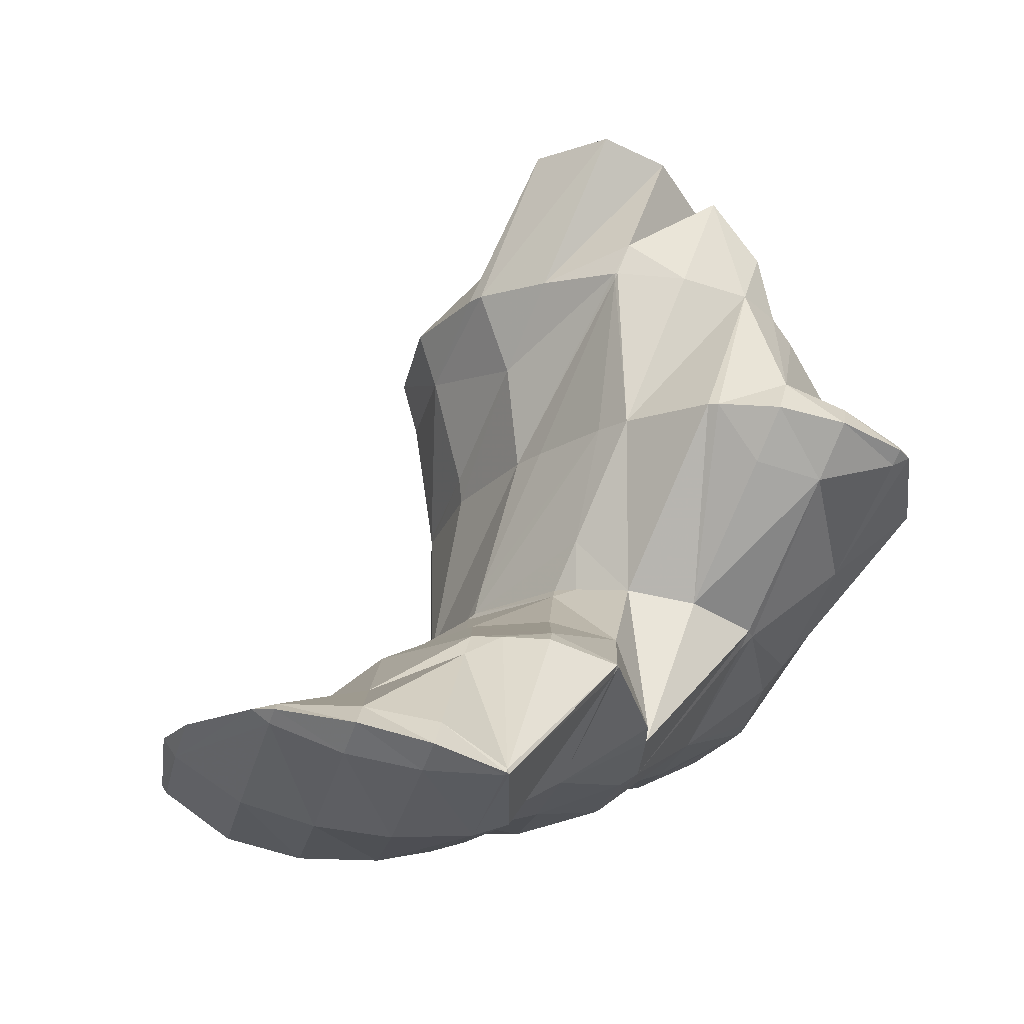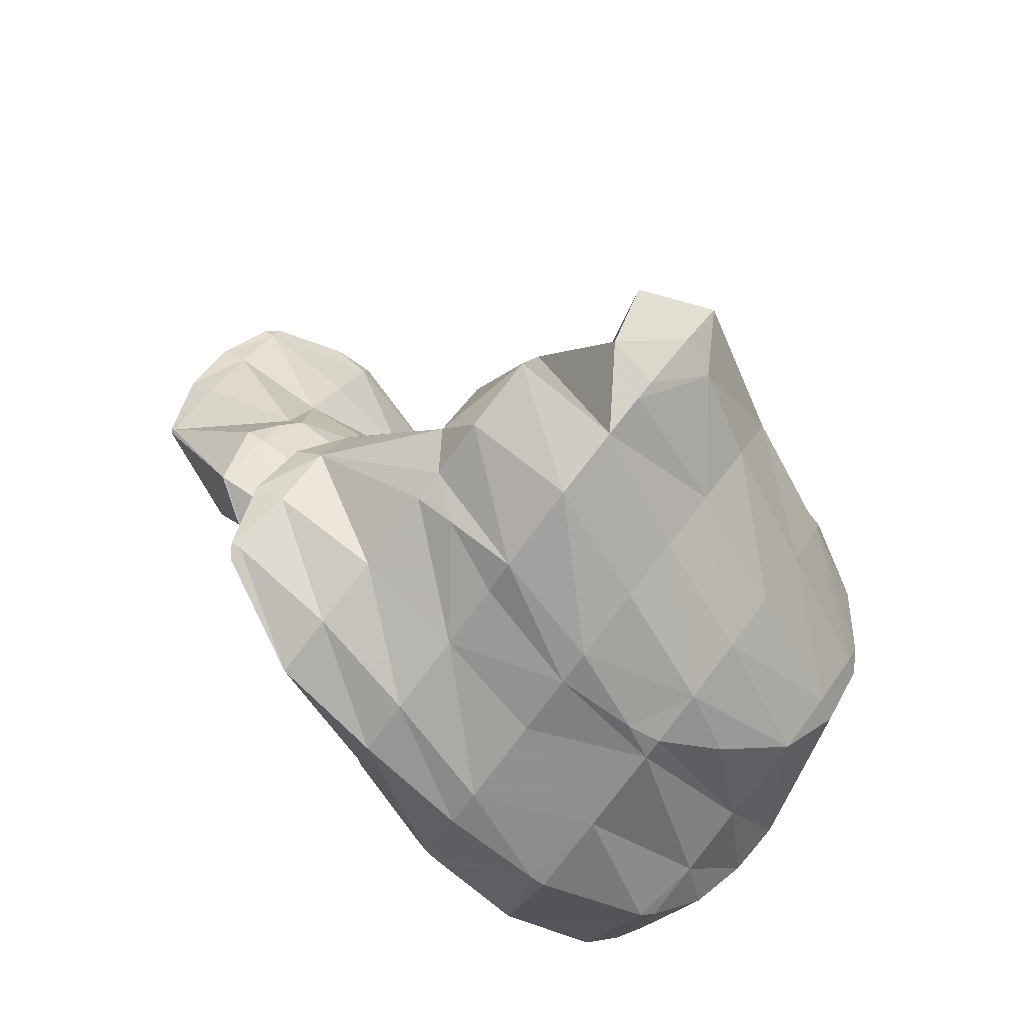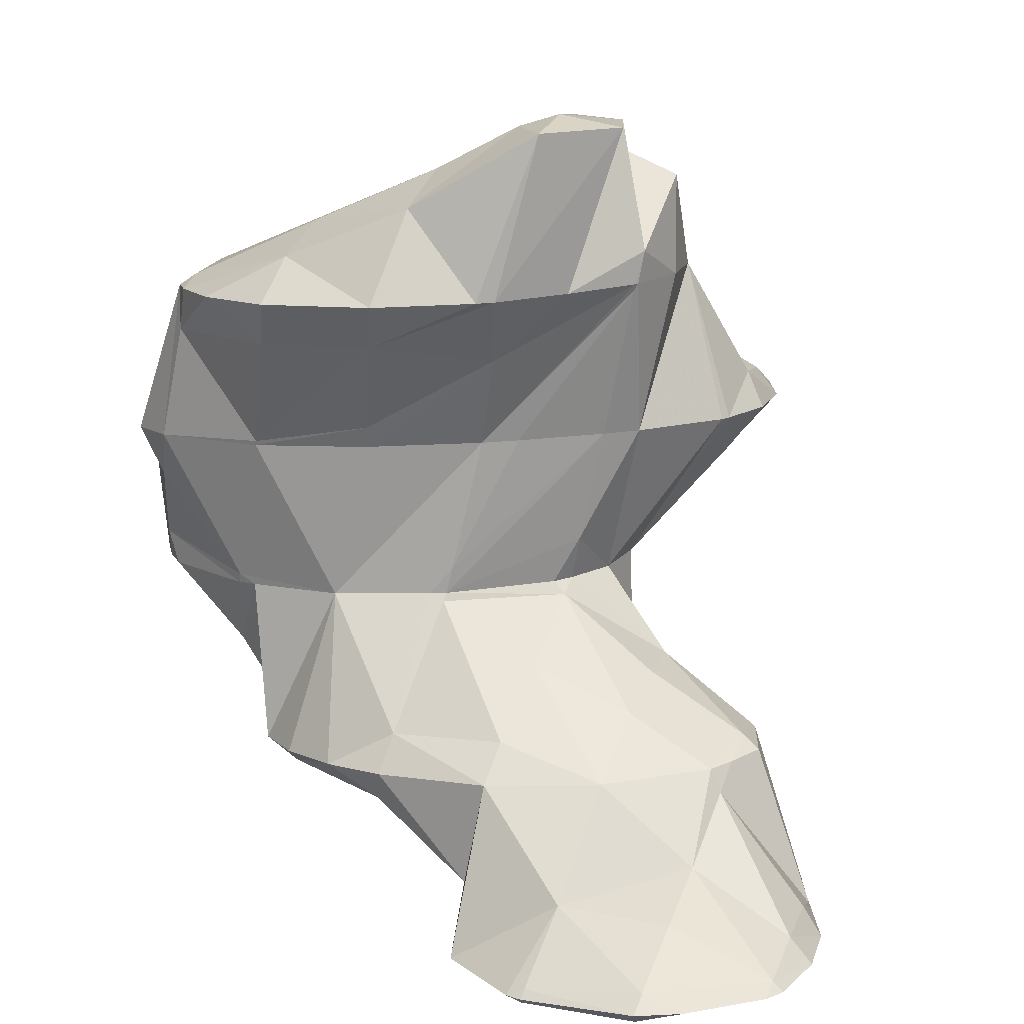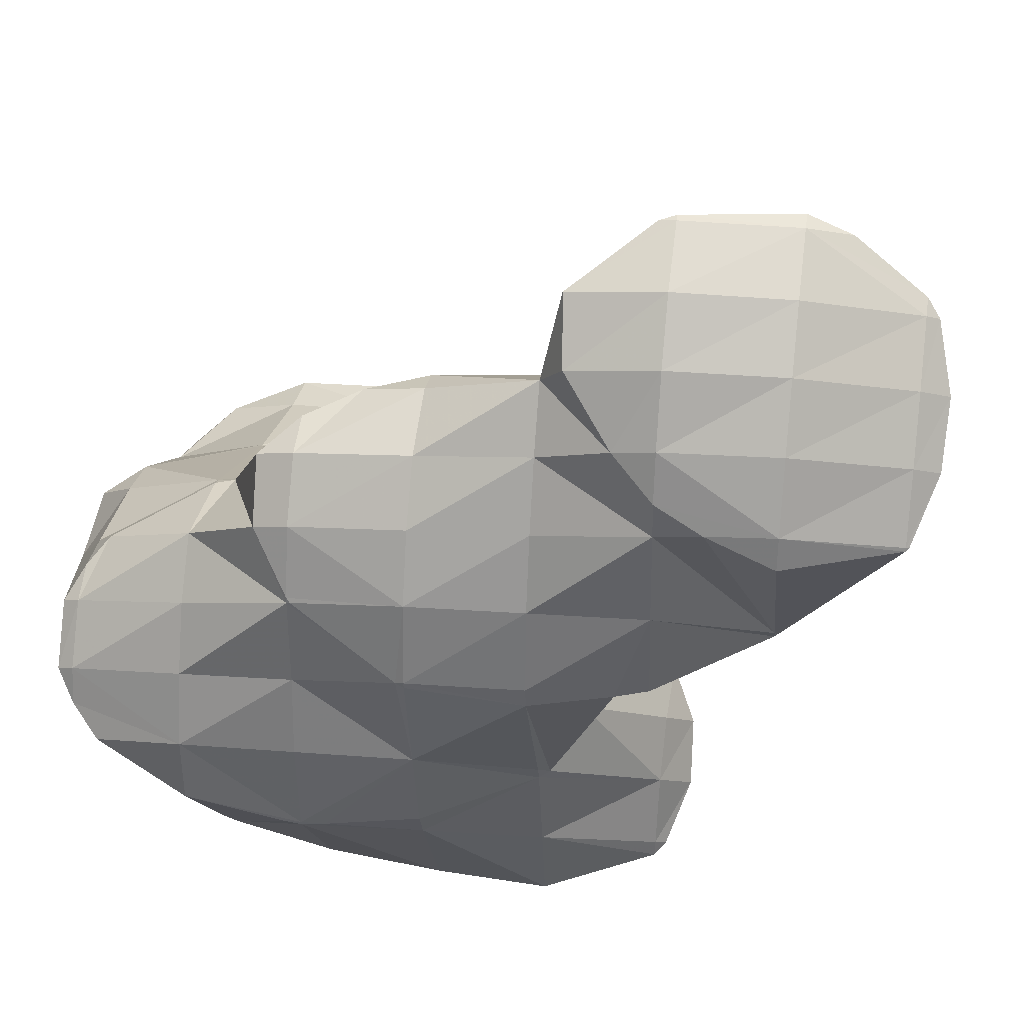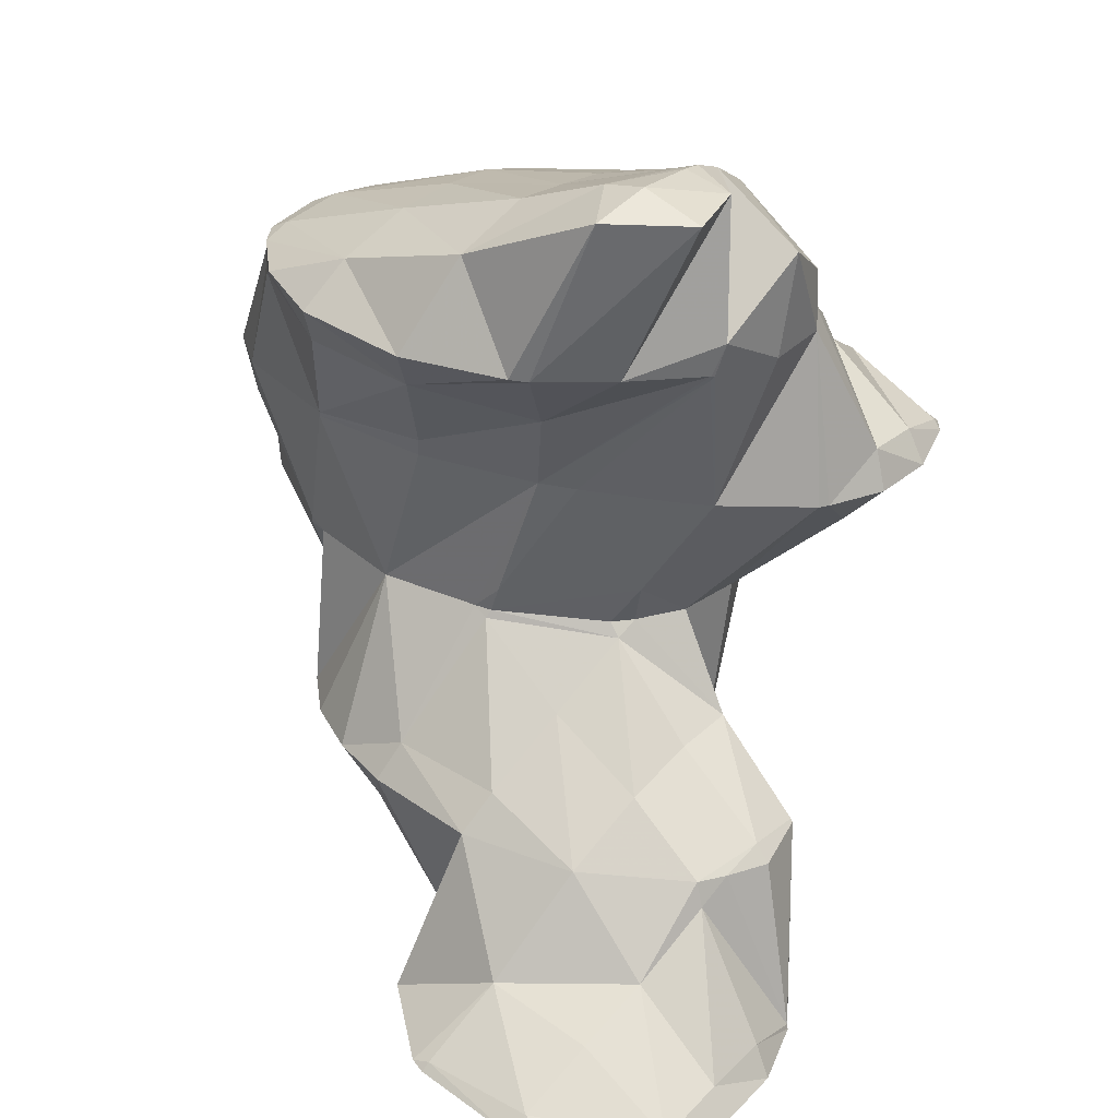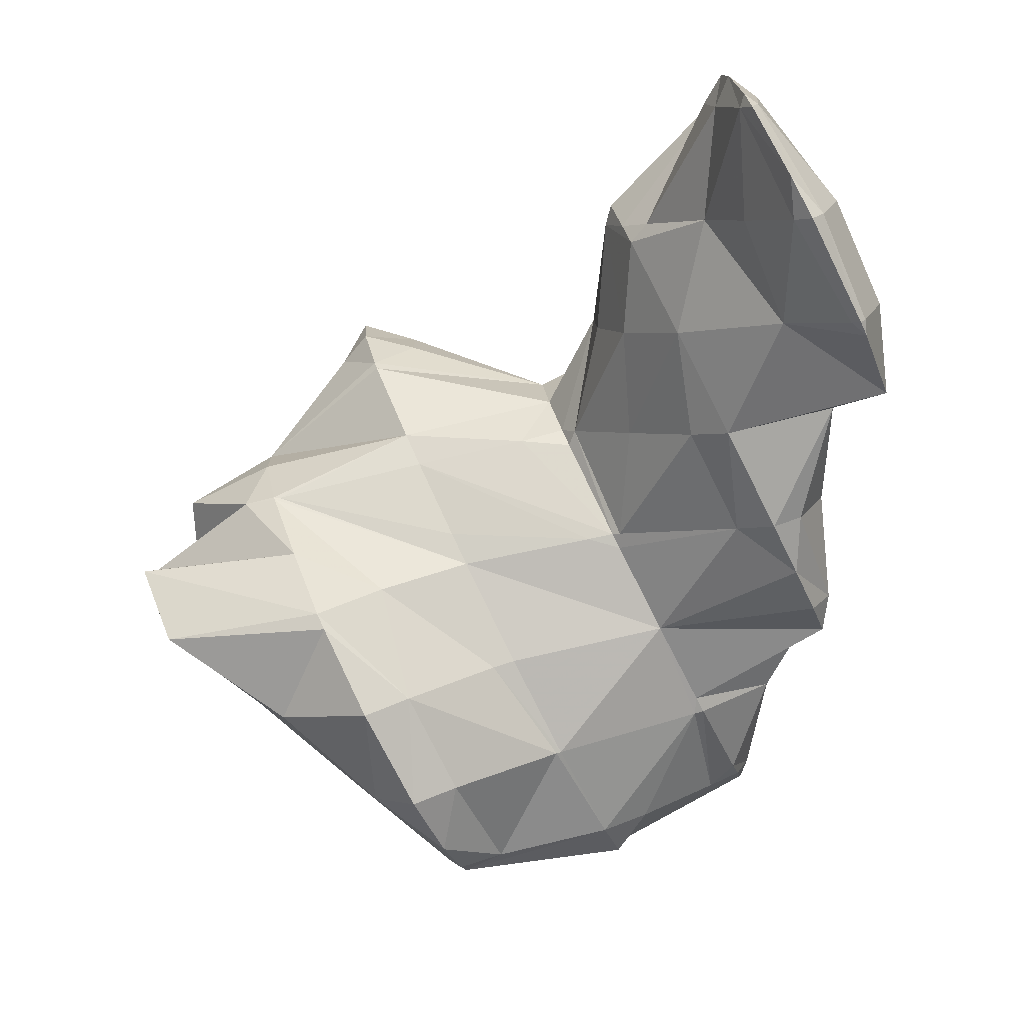
<metadata>
{"format":"obj","ext":"obj","renderer":"f3d","projection":"perspective","resolution":1024,"background":"white","views":[{"elev":-20.4,"azim":-133.5,"up":"+Z"},{"elev":-36.8,"azim":-34.1,"up":"+Y"},{"elev":27.2,"azim":165.4,"up":"+Z"},{"elev":-77.4,"azim":143.7,"up":"+Z"},{"elev":46.3,"azim":-172.9,"up":"+Z"},{"elev":70.0,"azim":64.7,"up":"+Y"}]}
</metadata>
<code>
v 217.1 186.6 88.09
v 217.1 188 88.41
v 216.4 187 88.4
v 215.8 185.9 87.99
v 216 185.8 87.88
v 215.6 185.5 87.81
v 215.3 187.8 88.3
v 214.9 186.5 88
v 223.7 184.1 84.41
v 223.7 184.6 84.53
v 223.4 184.2 84.65
v 222.7 183 84.47
v 223.1 182.9 84.14
v 222.1 182 83.92
v 223.4 185.8 84.78
v 222.5 187.1 85.05
v 221.8 186.3 85.7
v 220.9 185 85.93
v 220.3 183.9 85.68
v 222.1 182 83.91
v 219.7 182.9 85.22
v 219.2 181.9 84.51
v 220.5 181.4 83.75
v 219 181.2 83.66
v 220.6 188.3 85.27
v 219.5 187.3 86.83
v 218.6 186 87.15
v 218 184.9 86.67
v 217.5 183.9 86.14
v 217 182.9 85.47
v 218.3 181.3 83.66
v 216.7 182 84.39
v 216.6 181.7 83.71
v 218.5 188.7 85.3
v 218.1 188.7 85.3
v 215.3 184.9 87.29
v 214.9 183.9 86.3
v 214.7 183.1 84.69
v 214.8 183 83.94
v 216.6 188.4 85.18
v 215 187.9 85.03
v 214.8 187.7 85.65
v 213.7 186.3 86.67
v 213.3 185.4 85.55
v 213.7 184.1 84.16
v 213.3 185 84.34
v 215 187.9 85.02
v 213.9 187 84.81
v 213.2 185.9 84.54
v 223.8 184.4 83.58
v 224.3 184.4 81.2
v 224.6 183.5 81
v 222.1 182 83.87
v 224.2 182.2 80.72
v 222 181.2 82.14
v 223.5 181.2 80.47
v 221.7 180.3 81.06
v 222.6 180.2 80.24
v 221.5 179.6 80.09
v 222.5 186.7 84.04
v 222.6 186.1 81.64
v 222.6 186.1 81.54
v 219 181 83.25
v 221.1 179.5 80.06
v 218.8 180.2 81.58
v 218.7 179.5 80.01
v 220.5 187.9 84.23
v 220.5 187.2 82.19
v 220.5 187.1 81.71
v 216.6 181.2 82.49
v 218.4 179.6 80.02
v 216.5 180.5 80.85
v 216.5 180.2 80.11
v 218 188.1 83.75
v 218.2 187.7 81.77
v 214.7 182.4 82.66
v 214.4 181.6 81.3
v 214.4 181.1 80.26
v 215 187.9 84.91
v 217.4 187.7 81.77
v 215.6 187.8 81.75
v 213.2 184.6 83.84
v 212.9 183.7 82.45
v 212.5 182.8 81.45
v 212.3 182.1 80.42
v 214.8 187.8 81.72
v 212.9 187.5 81.61
v 212.7 187.4 81.58
v 211.9 186.3 82.08
v 211.3 185.2 81.65
v 210.8 184.2 80.99
v 210.8 184 80.79
v 211.7 186.7 81.41
v 211 185.6 81.16
v 210.7 184.3 80.86
v 224.3 184.1 80.17
v 224.2 183.4 78.37
v 224.1 183 77.6
v 224.1 182.2 77.42
v 223.4 181.1 77.17
v 222.8 180.7 77.07
v 223 185.7 78.38
v 224.1 183.7 77.75
v 223 185.7 78.17
v 222 180.4 76.99
v 219.9 180.5 76.96
v 222.7 186 78.22
v 221.2 187.3 78.47
v 218 181.2 77.08
v 217.7 181.3 77.1
v 218.9 188 79.12
v 219.4 187.9 78.58
v 219 188 78.6
v 217.3 181.6 77.15
v 215.6 182.4 77.9
v 215.9 182.7 77.36
v 216.1 188 79.46
v 216.7 188 78.54
v 216.2 187.9 78.5
v 214.4 184.7 77.77
v 213.3 183.3 79.15
v 215.3 187.3 78.36
v 212.5 186.6 80.5
v 214.5 186.3 78.12
v 211.8 185.5 80.22
v 214.3 184.9 77.81
v 211 184.3 80.62
v 223.8 182.5 77.17
v 223.2 181.3 76.95
v 222.9 185 76.43
v 222.3 183.9 76.12
v 221.5 182.7 76.14
v 220.7 181.5 76.37
v 222.8 187.3 75.24
v 222.5 188.3 75.46
v 222.1 186.2 74.98
v 220.8 185.5 74.81
v 220.8 185.4 74.84
v 219.8 184.1 75.57
v 218.8 182.8 76.1
v 217.8 181.4 77.05
v 221.9 189.4 75.68
v 221 190.3 75.87
v 220.6 189.8 76.49
v 219.1 188.2 78.47
v 220.7 185.5 74.8
v 218.3 185.4 74.73
v 218.1 185.4 74.73
v 216.9 184 76.14
v 219.1 191.6 76.12
v 218.6 191 76.69
v 217.6 189.6 77.54
v 216.5 188.2 78.33
v 216 186.4 74.91
v 214.6 184.9 77.51
v 216.9 192.4 76.24
v 216.9 192.4 76.24
v 215.9 191 76.93
v 215.1 189.8 77.11
v 214.4 188.6 76.84
v 214.3 188 75.21
v 214.7 187.5 75.12
v 216.9 192.4 76.24
v 214.6 192.2 76.16
v 214 192 76.09
v 213.5 191.2 76.21
v 212.9 190.1 75.71
v 212.9 190.1 75.66
v 213.3 191.5 75.97
v 212.9 190.2 75.67
v 222.3 187.8 74.88
v 221.6 186.7 74.63
v 221 190.1 75.22
v 220.5 189.1 74.33
v 219.8 188 74.11
v 219.1 186.8 74.17
v 218.1 185.5 74.68
v 219.6 191.7 73.89
v 218.8 190.5 73.75
v 218 189.3 73.81
v 217.2 188 74.04
v 216.2 186.7 74.67
v 219.6 195.2 73.66
v 219.4 195.5 73.72
v 219.3 195.3 73.84
v 218.2 193.9 74.63
v 220.2 193.2 73.24
v 219.4 192.1 72.98
v 217.9 191.5 72.81
v 216.8 191.2 72.72
v 216.4 190.7 73.14
v 215.3 189.3 74.1
v 217.5 196.8 73.98
v 217.3 196.5 74.21
v 216.3 195.2 74.67
v 215.4 193.9 75
v 214.4 192.5 75.75
v 215.7 191.3 72.72
v 214.3 191.5 72.75
v 213 190.2 75.5
v 216.6 197 74
v 214.9 196.9 73.95
v 214.7 196.6 74.06
v 213.9 195.3 74.09
v 213.2 194.2 73.89
v 212.6 193.2 73.16
v 212.6 193.1 73.06
v 214.5 196.7 73.9
v 213.6 195.8 73.66
v 212.9 194.6 73.39
v 212.6 193.2 73.08
v 219.4 195.4 73.58
v 218.8 194.3 72.81
v 218.1 193.2 72.51
v 217.3 192 72.53
v 217.4 196.6 73.67
v 216.9 195.6 72.94
v 216.2 194.4 72.58
v 215.5 193.3 72.44
v 214.7 192.1 72.53
v 214.8 196.6 73.72
v 214.1 195.5 73.28
v 213.4 194.4 73.06
v 212.7 193.2 73.05
g foo
f 1 2 3
f 1 3 4
f 1 4 5
f 6 5 4
f 2 7 3
f 8 4 3
f 8 3 7
f 8 6 4
f 9 10 11
f 9 11 12
f 9 12 13
f 14 13 12
f 15 16 17
f 15 17 10
f 10 17 11
f 11 17 18
f 19 12 18
f 12 11 18
f 14 12 20
f 20 12 21
f 21 12 19
f 20 21 22
f 20 22 23
f 24 23 22
f 25 26 17
f 25 17 16
f 27 18 26
f 18 17 26
f 28 19 27
f 19 18 27
f 29 21 28
f 21 19 28
f 30 22 29
f 22 21 29
f 24 22 31
f 31 22 32
f 32 22 30
f 33 31 32
f 25 34 26
f 26 1 27
f 1 26 2
f 2 26 34
f 34 35 2
f 28 1 5
f 28 27 1
f 5 6 28
f 6 36 28
f 36 29 28
f 37 30 36
f 30 29 36
f 38 32 37
f 32 30 37
f 33 32 38
f 33 38 39
f 35 40 7
f 35 7 2
f 41 42 40
f 42 8 40
f 8 7 40
f 6 8 36
f 8 42 36
f 42 43 36
f 44 37 43
f 37 36 43
f 45 38 46
f 46 38 44
f 44 38 37
f 45 39 38
f 41 47 42
f 48 43 42
f 48 42 47
f 49 44 43
f 49 43 48
f 49 46 44
f 50 10 9
f 50 9 51
f 51 9 52
f 52 9 13
f 53 54 14
f 14 54 13
f 13 54 52
f 54 53 55
f 54 55 56
f 56 55 57
f 56 57 58
f 59 58 57
f 60 16 15
f 10 50 15
f 15 50 60
f 60 50 61
f 51 61 50
f 51 62 61
f 53 14 20
f 55 20 23
f 55 53 20
f 23 24 55
f 24 63 55
f 63 57 55
f 59 57 64
f 64 57 65
f 65 57 63
f 66 64 65
f 67 25 16
f 67 16 60
f 68 67 61
f 67 60 61
f 62 68 61
f 62 69 68
f 63 24 31
f 31 33 63
f 33 70 63
f 70 65 63
f 66 65 71
f 71 65 72
f 72 65 70
f 73 71 72
f 67 34 25
f 34 67 35
f 35 67 74
f 74 67 68
f 69 74 68
f 69 75 74
f 76 33 39
f 76 70 33
f 77 72 76
f 72 70 76
f 73 72 77
f 73 77 78
f 74 40 35
f 41 40 74
f 41 74 75
f 41 75 79
f 79 75 80
f 81 79 80
f 82 45 46
f 39 45 76
f 45 82 76
f 82 83 76
f 84 77 83
f 77 76 83
f 78 77 84
f 78 84 85
f 79 47 41
f 81 86 79
f 79 86 47
f 47 86 48
f 48 86 49
f 86 87 49
f 88 49 87
f 49 88 89
f 49 89 46
f 82 46 89
f 90 83 89
f 83 82 89
f 91 84 90
f 84 83 90
f 85 84 91
f 85 91 92
f 88 93 89
f 94 90 89
f 94 89 93
f 95 91 90
f 95 90 94
f 95 92 91
f 96 51 52
f 96 52 54
f 96 54 97
f 97 54 98
f 98 54 99
f 99 54 56
f 58 100 56
f 100 99 56
f 101 100 58
f 101 58 59
f 102 62 51
f 102 51 96
f 103 104 97
f 104 102 97
f 102 96 97
f 103 97 98
f 64 101 59
f 64 105 101
f 106 105 64
f 106 64 66
f 107 108 102
f 102 108 62
f 62 108 69
f 107 102 104
f 71 106 66
f 71 109 106
f 110 109 71
f 110 71 73
f 111 75 112
f 112 75 108
f 108 75 69
f 113 111 112
f 114 115 116
f 114 110 115
f 115 110 78
f 78 110 73
f 111 80 75
f 81 80 111
f 81 111 113
f 81 113 117
f 117 113 118
f 119 117 118
f 120 115 121
f 120 116 115
f 115 78 85
f 115 85 121
f 117 86 81
f 119 122 117
f 117 122 86
f 86 122 87
f 123 88 124
f 88 87 124
f 87 122 124
f 124 125 123
f 124 126 125
f 126 120 125
f 120 121 125
f 121 127 125
f 121 85 92
f 121 92 127
f 123 93 88
f 125 94 93
f 125 93 123
f 127 95 94
f 127 94 125
f 127 92 95
f 128 98 99
f 128 99 100
f 128 100 129
f 129 100 101
f 130 104 103
f 98 128 103
f 103 128 130
f 130 128 131
f 132 131 129
f 131 128 129
f 105 133 101
f 101 133 129
f 129 133 132
f 133 105 106
f 134 135 108
f 134 108 107
f 104 130 107
f 130 136 107
f 136 134 107
f 137 136 138
f 136 130 138
f 130 131 138
f 139 138 132
f 138 131 132
f 140 139 133
f 139 132 133
f 109 141 106
f 106 141 133
f 133 141 140
f 141 109 110
f 142 143 144
f 142 108 135
f 108 142 144
f 108 144 112
f 145 112 144
f 145 113 112
f 137 138 146
f 147 138 139
f 147 146 138
f 148 147 149
f 147 139 149
f 139 140 149
f 116 149 114
f 114 149 141
f 141 149 140
f 141 110 114
f 150 151 144
f 150 144 143
f 152 145 151
f 145 144 151
f 118 113 153
f 113 145 153
f 145 152 153
f 153 119 118
f 154 149 155
f 154 148 149
f 149 116 120
f 149 120 155
f 156 157 151
f 156 151 150
f 158 152 157
f 152 151 157
f 159 153 158
f 153 152 158
f 122 119 160
f 119 153 160
f 153 159 160
f 160 161 122
f 161 162 122
f 162 124 122
f 155 126 154
f 154 126 162
f 162 126 124
f 155 120 126
f 156 163 157
f 164 158 157
f 164 157 163
f 165 166 164
f 164 166 158
f 158 166 159
f 167 160 166
f 160 159 166
f 161 160 167
f 161 167 168
f 165 169 166
f 170 167 166
f 170 166 169
f 170 168 167
f 171 135 134
f 171 134 136
f 171 136 172
f 172 136 137
f 173 143 142
f 135 171 142
f 142 171 173
f 173 171 174
f 175 174 172
f 174 171 172
f 146 176 137
f 137 176 172
f 172 176 175
f 176 146 147
f 176 147 177
f 177 147 148
f 178 150 143
f 178 143 173
f 179 178 174
f 178 173 174
f 180 179 175
f 179 174 175
f 181 180 176
f 180 175 176
f 182 181 177
f 181 176 177
f 177 148 154
f 177 154 182
f 183 184 185
f 183 185 186
f 183 186 187
f 150 186 156
f 186 150 187
f 187 150 178
f 178 188 187
f 189 178 179
f 189 188 178
f 190 189 191
f 189 179 191
f 179 180 191
f 192 191 181
f 191 180 181
f 161 192 162
f 162 192 182
f 182 192 181
f 182 154 162
f 193 194 185
f 193 185 184
f 195 186 194
f 186 185 194
f 163 156 196
f 156 186 196
f 186 195 196
f 196 164 163
f 196 197 164
f 190 191 198
f 164 197 165
f 199 198 200
f 198 191 200
f 191 192 200
f 192 161 168
f 192 168 200
f 193 201 194
f 202 203 201
f 201 203 194
f 194 203 195
f 204 196 203
f 196 195 203
f 205 197 204
f 197 196 204
f 169 165 206
f 165 197 206
f 197 205 206
f 200 207 199
f 207 200 170
f 207 170 206
f 169 206 170
f 200 168 170
f 202 208 203
f 209 204 203
f 209 203 208
f 210 205 204
f 210 204 209
f 211 206 205
f 211 205 210
f 211 207 206
f 212 184 183
f 212 183 187
f 212 187 213
f 213 187 188
f 213 188 214
f 214 188 189
f 214 189 215
f 215 189 190
f 216 193 184
f 216 184 212
f 217 216 213
f 216 212 213
f 218 217 214
f 217 213 214
f 219 218 215
f 218 214 215
f 198 220 190
f 190 220 215
f 215 220 219
f 220 198 199
f 216 201 193
f 201 216 202
f 202 216 221
f 221 216 217
f 222 221 218
f 221 217 218
f 223 222 219
f 222 218 219
f 224 223 220
f 223 219 220
f 220 199 207
f 220 207 224
f 221 208 202
f 222 209 208
f 222 208 221
f 223 210 209
f 223 209 222
f 224 211 210
f 224 210 223
f 224 207 211
g

</code>
